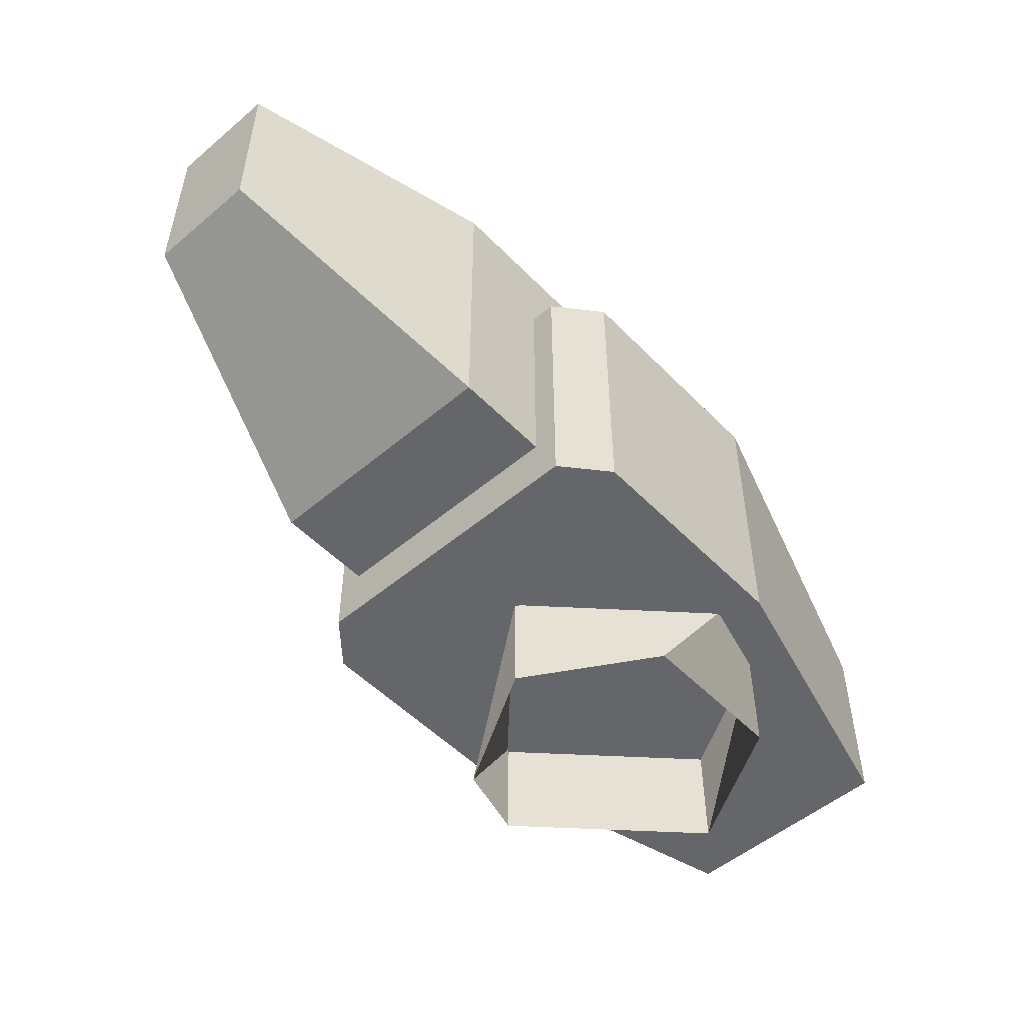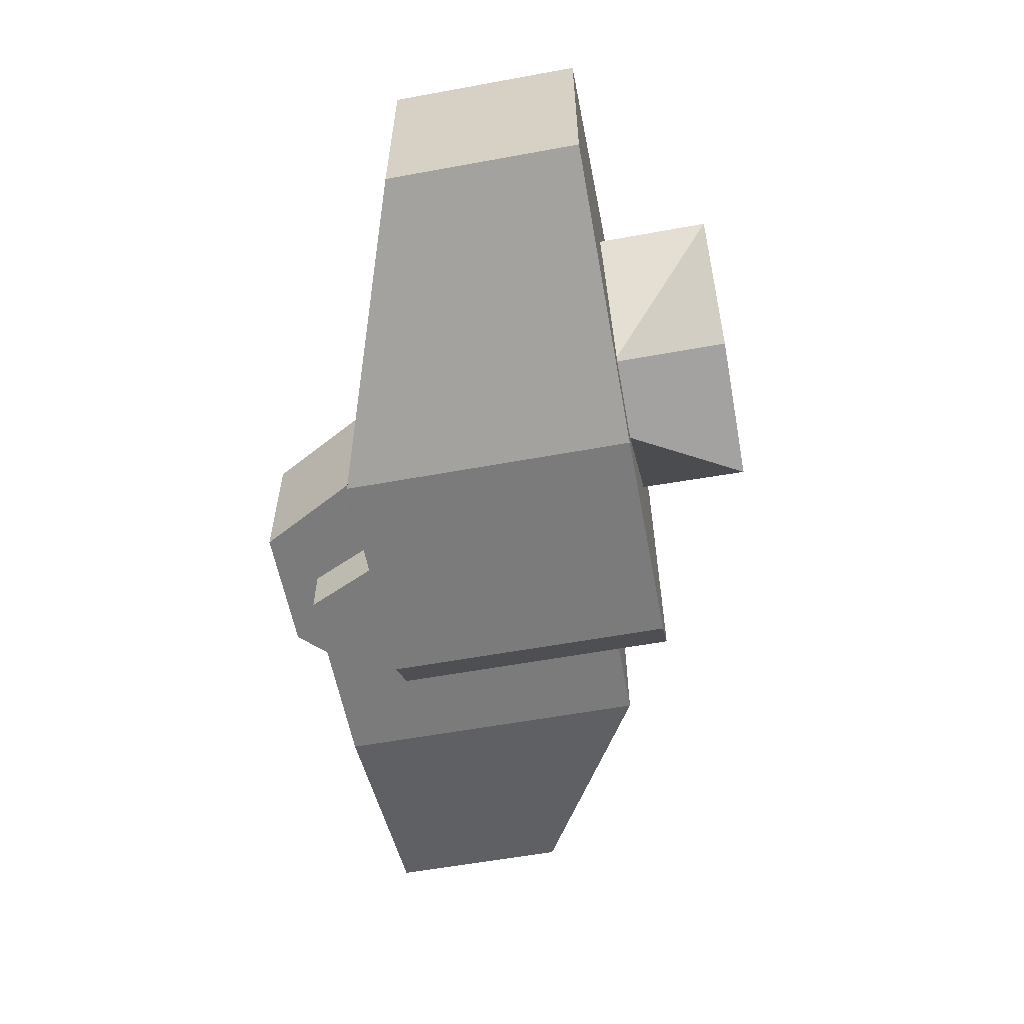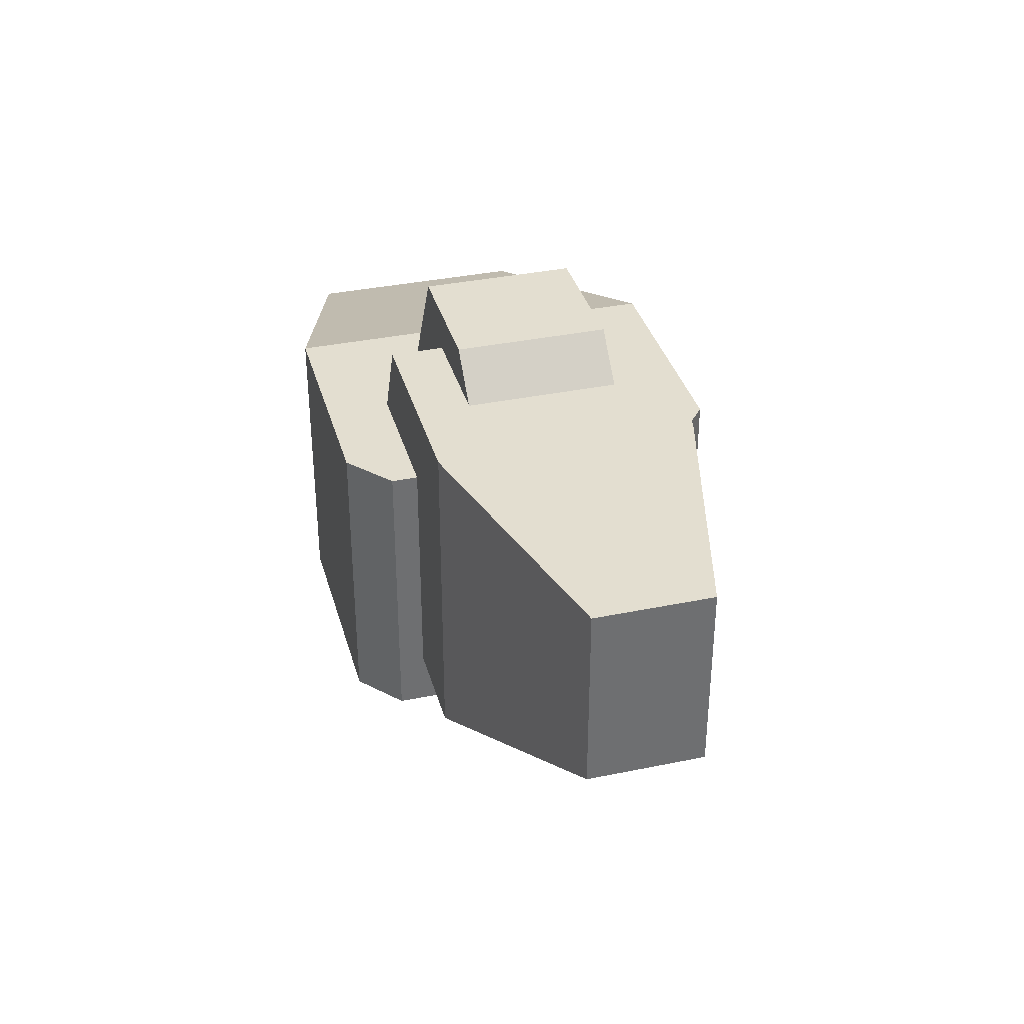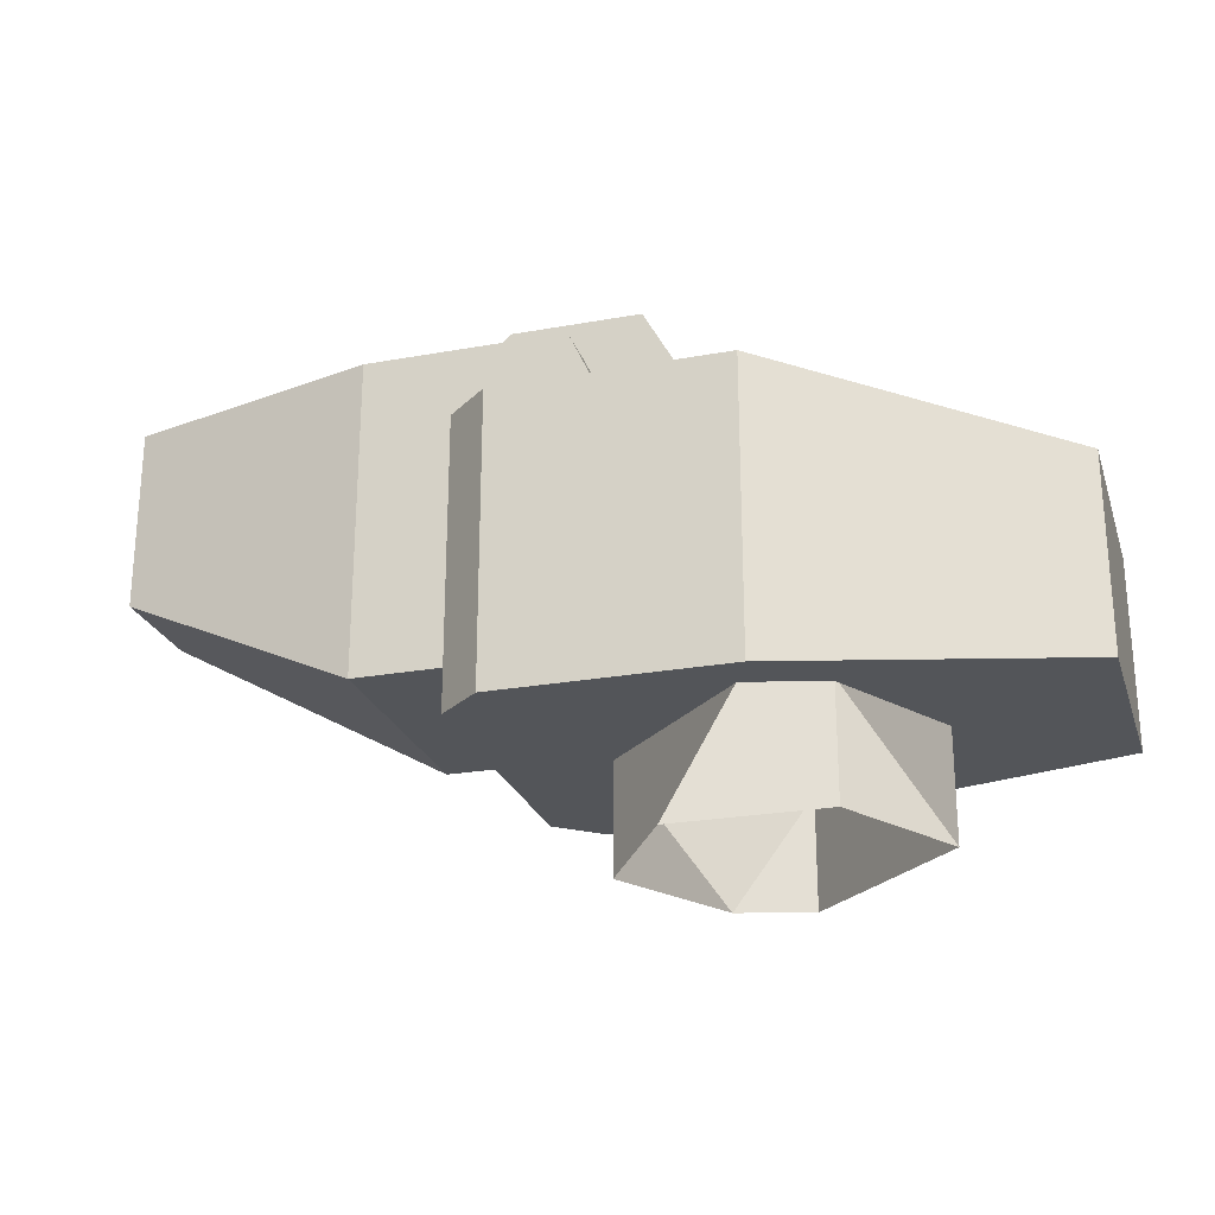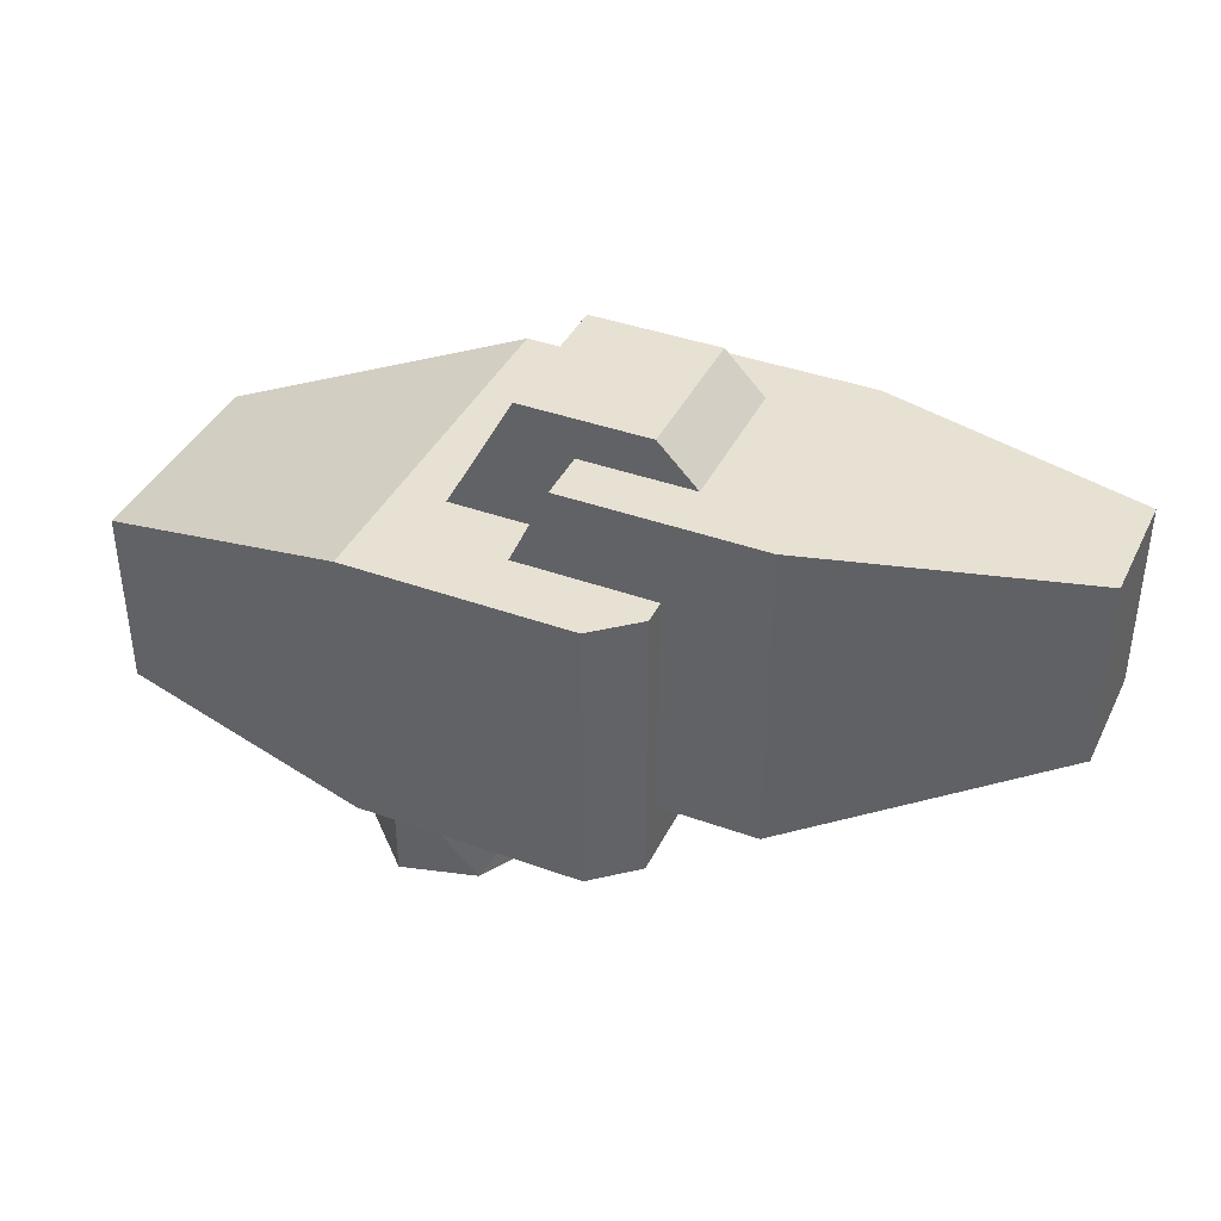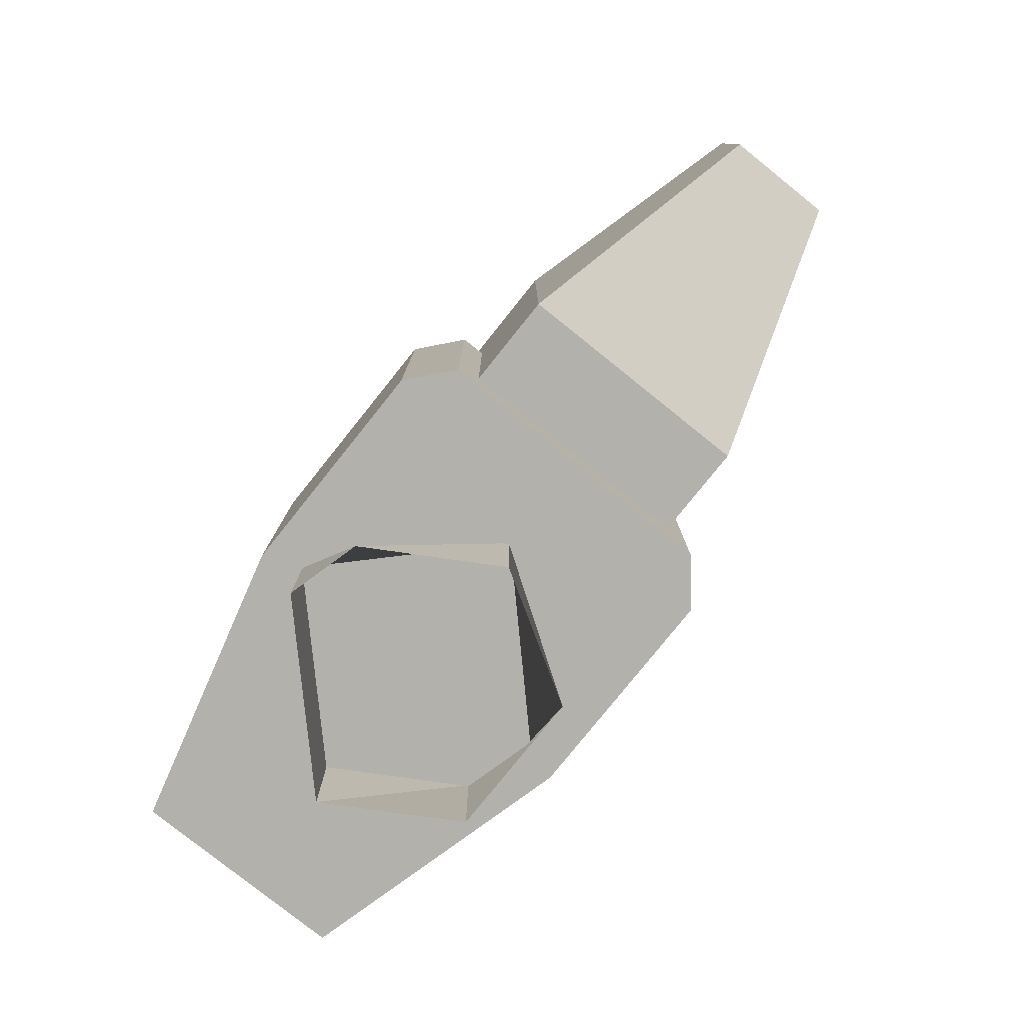
<metadata>
{"format":"obj","ext":"obj","renderer":"f3d","projection":"perspective","resolution":1024,"background":"white","views":[{"elev":-51.7,"azim":132.4,"up":"+Y"},{"elev":-58.4,"azim":-79.3,"up":"+Z"},{"elev":35.8,"azim":74.8,"up":"+Y"},{"elev":-24.4,"azim":-163.4,"up":"+Y"},{"elev":39.6,"azim":24.2,"up":"+Y"},{"elev":-79.1,"azim":51.3,"up":"+Y"}]}
</metadata>
<code>
g default
v 0 -10.41 5.917
v 3.026 -10.41 5.106
v -6.052 -5.906 1e-06
v 0 -5.906 5.917
v 6.052 -10.41 -1e-06
v -12.11 -6.06 4.465
v 10.33 -6.06 6.025
v -12.11 1.478 4.465
v 10.33 5.482 6.025
v -0.609 -6.06 7.522
v -0.609 5.482 7.522
v 8.564 -6.06 7.522
v 8.564 5.482 7.522
v 0.3489 -3.891 5.018
v 14.25 -3.891 5.018
v 6.281 8.8 5.018
v 14.25 8.8 5.018
v 24.61 1.453 2.228
v 24.61 8.8 2.228
v 1.155 5.186 2.957
v 14.33 5.186 2.957
v 4.027 10.41 2.957
v 9.196 10.41 2.957
v -0.609 5.482 -3e-06
v 0.3489 -3.891 2e-06
v 14.25 -3.891 -1e-06
v 10.33 -6.06 -1e-06
v 6.281 8.8 0
v 4.027 10.41 1e-06
v -12.11 -6.06 -1e-06
v -12.11 1.478 -1e-06
v 10.33 5.482 -1e-06
v 24.61 1.453 0
v 24.61 8.8 0
v 9.196 10.41 0
v 14.33 5.186 -1e-06
v 1.155 5.186 0
v -6.052 -10.41 0
v -3.026 -10.41 -5.106
v -3.026 -5.906 -5.106
v 1e-06 -5.906 -5.917
v 3.026 -10.41 -5.106
v 6.052 -5.906 -1e-06
v -12.11 -6.06 -4.465
v -0.609 -6.06 -7.522
v -12.11 1.478 -4.465
v -0.609 5.482 -7.522
v 10.33 -6.06 -6.025
v 10.33 5.482 -6.025
v 8.564 -6.06 -7.522
v 8.564 5.482 -7.522
v 0.3489 -3.891 -5.018
v 14.25 -3.891 -5.018
v 6.281 8.8 -5.018
v 14.25 8.8 -5.018
v 24.61 1.453 -2.228
v 24.61 8.8 -2.228
v 4.027 10.41 -2.957
v 9.196 10.41 -2.957
v 1.155 5.186 -2.957
v 14.33 5.186 -2.957
g MortarHead:sci_fi_turret_4
f 38 1 4
f 4 3 38
f 1 2 4
f 43 4 2
f 43 2 5
f 6 30 27
f 27 10 6
f 8 11 24
f 24 31 8
f 10 11 8
f 8 6 10
f 27 32 9
f 9 7 27
f 9 32 24
f 24 11 9
f 12 13 11
f 11 10 12
f 12 7 9
f 9 13 12
f 25 26 15
f 15 14 25
f 28 16 17
f 14 15 17
f 17 16 14
f 33 34 19
f 19 18 33
f 26 33 18
f 18 15 26
f 17 15 18
f 18 19 17
f 23 35 29
f 29 22 23
f 20 21 23
f 23 22 20
f 36 35 23
f 23 21 36
f 6 8 31
f 31 30 6
f 7 10 27
f 14 16 28
f 28 25 14
f 28 17 19
f 19 34 28
f 20 22 29
f 29 37 20
f 11 13 9
f 7 12 10
f 40 39 38
f 39 40 41
f 41 42 39
f 42 41 43
f 43 5 42
f 3 40 38
f 44 45 27
f 27 30 44
f 46 31 24
f 24 47 46
f 45 44 46
f 46 47 45
f 27 48 49
f 49 32 27
f 49 47 24
f 24 32 49
f 50 45 47
f 47 51 50
f 50 51 49
f 49 48 50
f 25 52 53
f 53 26 25
f 55 54 28
f 52 54 55
f 55 53 52
f 33 56 57
f 57 34 33
f 26 53 56
f 56 33 26
f 55 57 56
f 56 53 55
f 59 58 29
f 29 35 59
f 60 58 59
f 59 61 60
f 36 61 59
f 59 35 36
f 44 30 31
f 31 46 44
f 27 45 48
f 52 25 28
f 28 54 52
f 28 34 57
f 57 55 28
f 60 37 29
f 29 58 60
f 47 49 51
f 48 45 50

</code>
